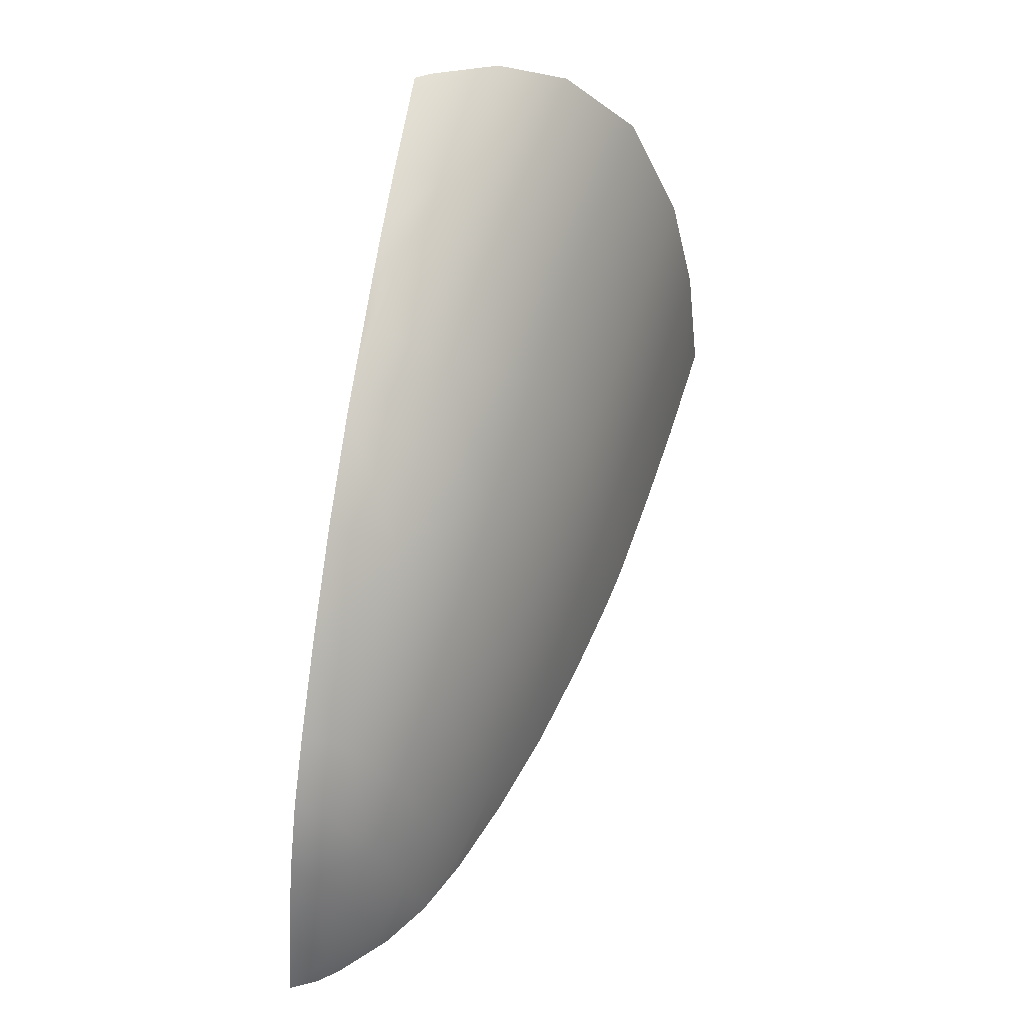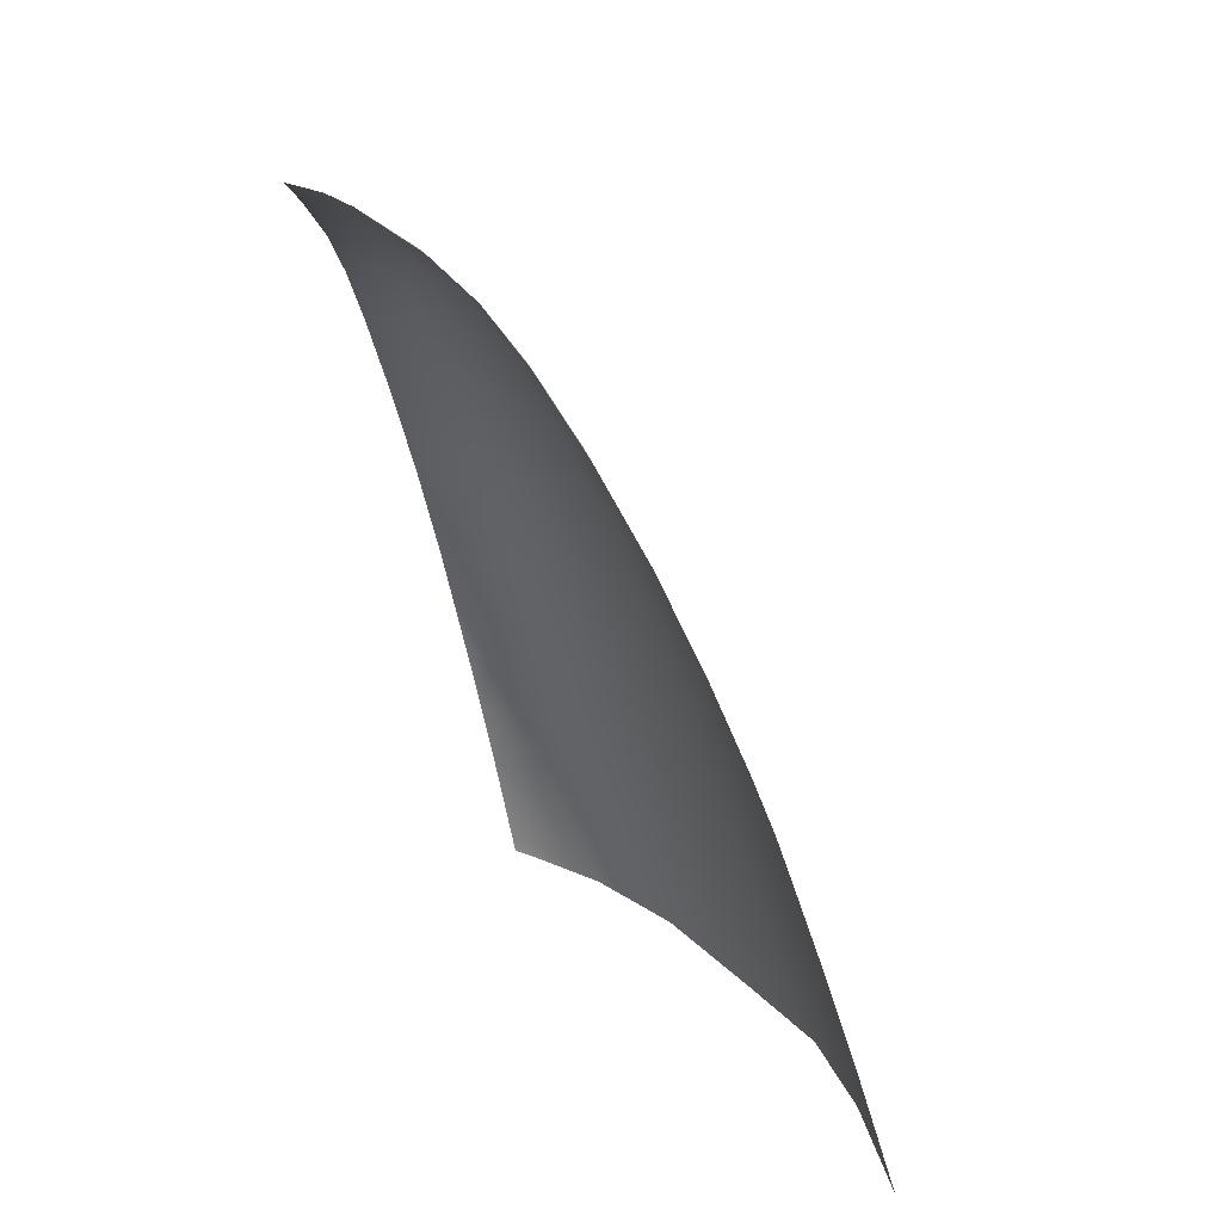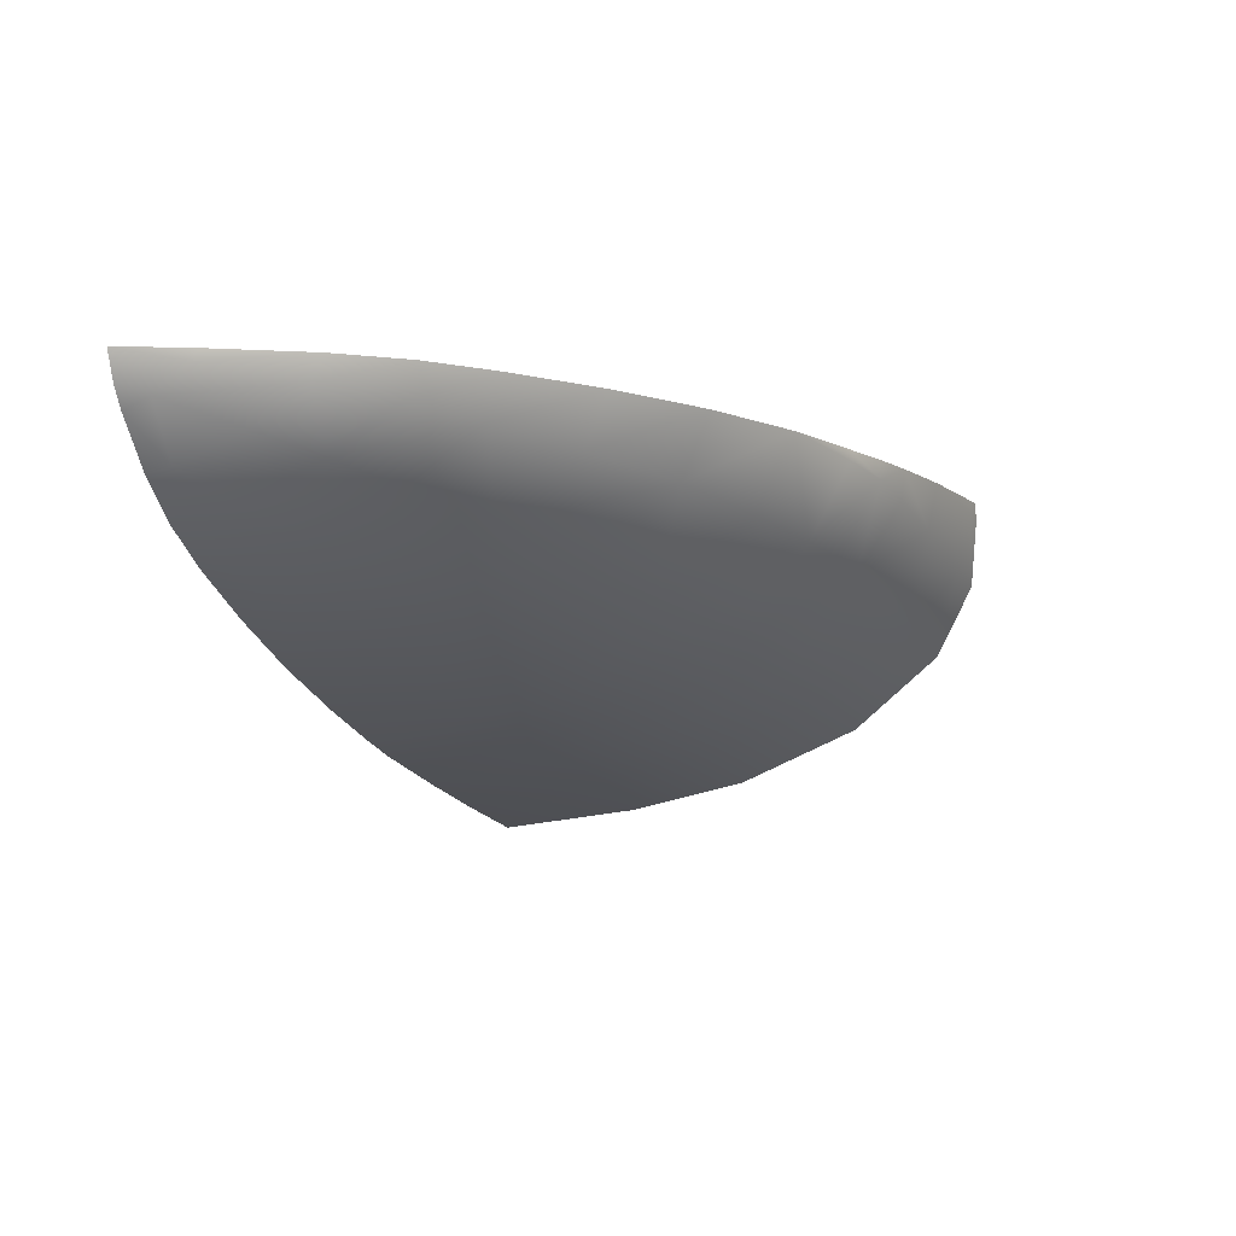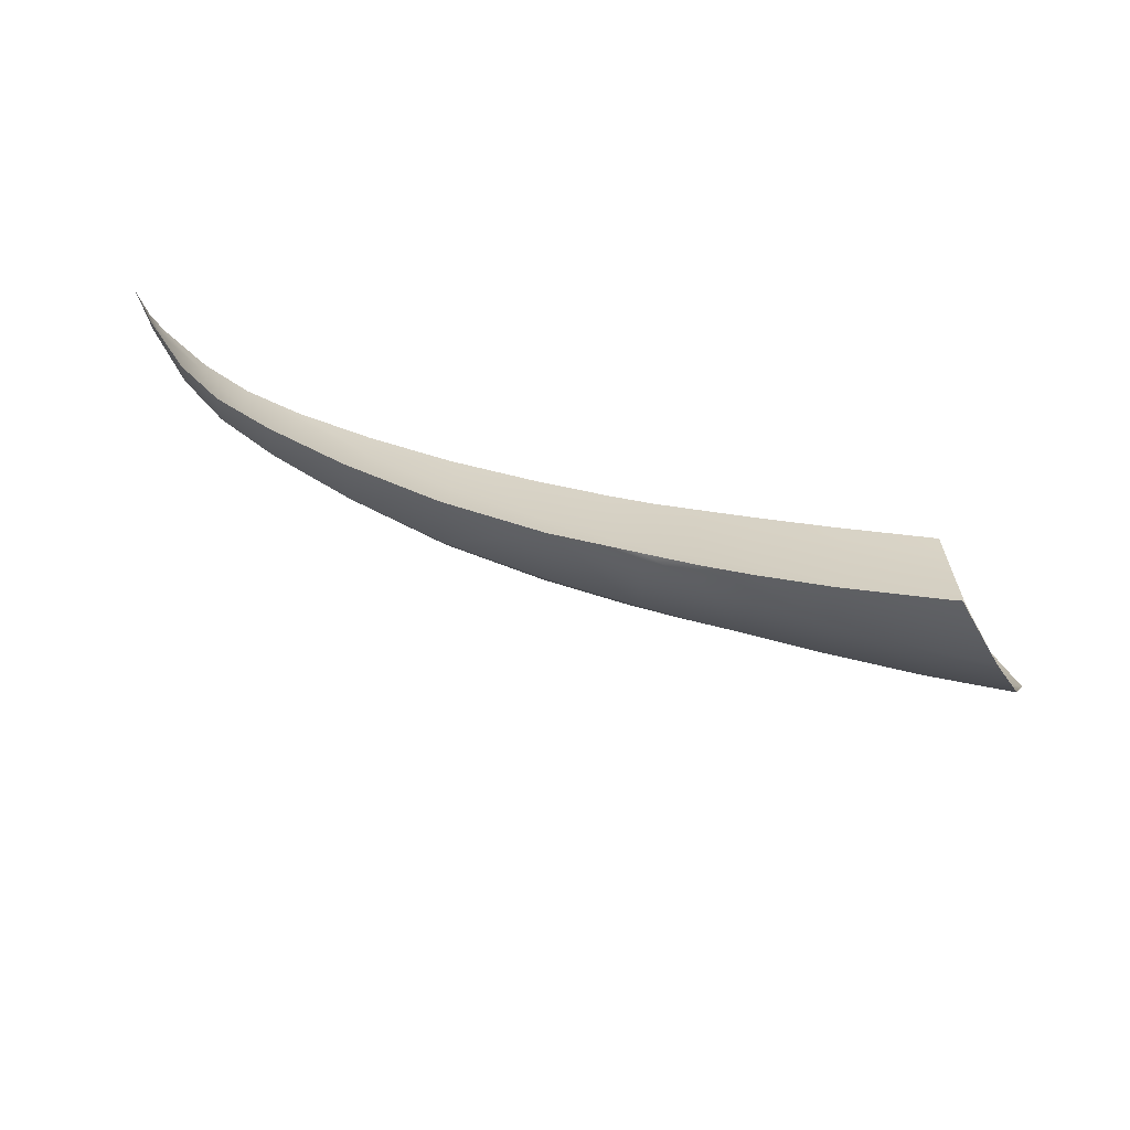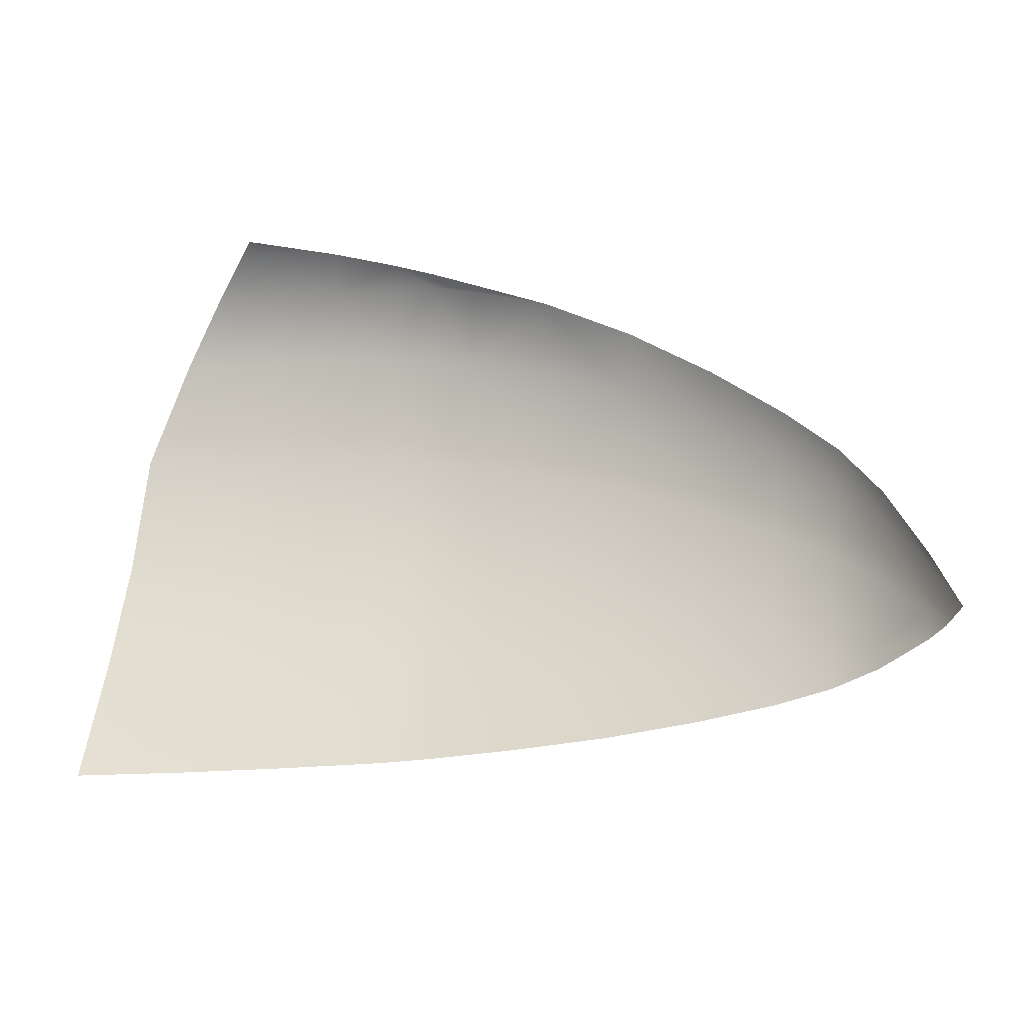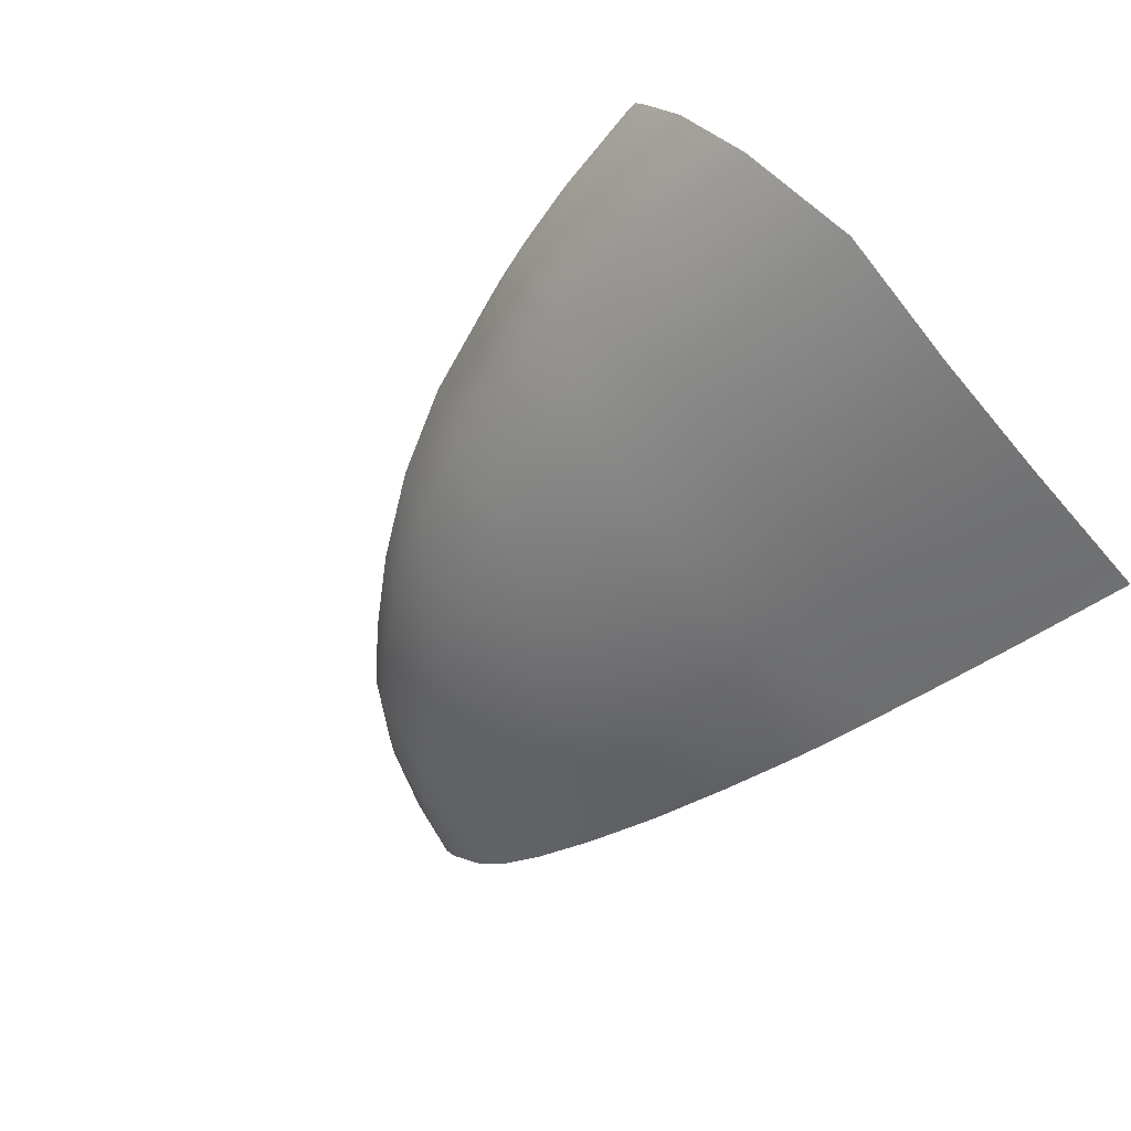
<metadata>
{"format":"obj","ext":"obj","renderer":"f3d","projection":"perspective","resolution":1024,"background":"white","views":[{"elev":57.0,"azim":-81.6,"up":"+Z"},{"elev":-71.6,"azim":-81.4,"up":"+Z"},{"elev":-7.7,"azim":-71.9,"up":"+Y"},{"elev":35.4,"azim":-2.0,"up":"+Y"},{"elev":42.5,"azim":-174.9,"up":"+Y"},{"elev":-57.2,"azim":41.6,"up":"+Y"}]}
</metadata>
<code>
g ID80inst
v -1.182 -0.1309 0.07434
v -1.182 -0.1313 0.07135
v -1.219 -0.1218 0.07135
v -1.182 -0.1238 0.1203
v -1.219 -0.1155 0.1132
v -1.182 -0.1107 0.1705
v -1.26 -0.1091 0.07135
v -1.219 -0.1032 0.161
v -1.219 -0.08037 0.2116
v -1.26 -0.09322 0.1474
v -1.182 -0.08668 0.2225
v -1.182 -0.05628 0.2636
v -1.26 -0.1044 0.1032
v -1.299 -0.09177 0.09122
v -1.299 -0.09471 0.07135
v -1.332 -0.08037 0.07135
v -1.332 -0.07924 0.07889
v -1.332 -0.07054 0.1134
v -1.355 -0.06759 0.07135
v -1.299 -0.08182 0.1307
v -1.299 -0.06331 0.1742
v -1.26 -0.07226 0.1955
v -1.26 -0.04467 0.2331
v -1.355 -0.06092 0.09792
v -1.355 -0.04716 0.1325
v -1.374 -0.05331 0.07135
v -1.374 -0.05069 0.0818
v -1.391 -0.03401 0.07135
v -1.391 -0.02937 0.08278
v -1.397 -0.02549 0.07135
v -1.402 -0.01377 0.07135
v -1.219 -0.05089 0.2514
v -1.218 -0.01837 0.2666
v -1.182 -0.02413 0.281
v -1.182 -0.01928 0.2803
v -1.218 -0.01837 0.2666
v -1.26 -0.01732 0.2446
v -1.299 -0.03884 0.2083
v -1.299 -0.01634 0.2175
v -1.332 -0.03357 0.1823
v -1.332 -0.01552 0.1899
v -1.332 -0.05459 0.1519
v -1.355 -0.02906 0.16
v -1.355 -0.01494 0.1663
v -1.374 -0.02437 0.1345
v -1.374 -0.01448 0.139
v -1.374 -0.03932 0.1111
v -1.391 -0.01859 0.09847
v -1.391 -0.01405 0.1004
v -1.015 -0.1177 0.2451
v -1.068 -0.07931 0.2837
v -1.03 -0.08659 0.287
v -1.068 -0.108 0.2405
v -1.068 -0.132 0.186
v -1.015 -0.1412 0.1904
v -1.015 -0.1595 0.08361
v -1.015 -0.1609 0.07135
v -1.068 -0.1529 0.07135
v -1.068 -0.1516 0.08149
v -1.015 -0.1534 0.1353
v -1.068 -0.1448 0.1318
v -1.068 -0.132 0.186
v -1.015 -0.1412 0.1904
v -1.068 -0.02213 0.3106
v -1.064 -0.02224 0.3112
v -1.06 -0.02925 0.3111
v -1.068 -0.02752 0.3102
v -1.046 -0.05711 0.306
v -1.068 -0.05235 0.3039
v -1.03 -0.08659 0.287
v -1.068 -0.07931 0.2837
v -1.068 -0.02213 0.3106
v -1.068 -0.02752 0.3102
v -1.11 -0.02109 0.3026
v -1.11 -0.04193 0.2986
v -1.068 -0.05235 0.3039
v -1.068 -0.07931 0.2837
v -1.11 -0.07034 0.2788
v -1.141 -0.02032 0.2946
v -1.141 -0.06347 0.274
v -1.141 -0.0335 0.2934
v -1.161 -0.02833 0.2887
v -1.16 -0.01983 0.2884
v -1.161 -0.05963 0.27
v -1.182 -0.01928 0.2803
v -1.182 -0.05628 0.2636
v -1.182 -0.02413 0.281
v -1.11 -0.1459 0.07135
v -1.068 -0.1516 0.08149
v -1.068 -0.1529 0.07135
v -1.11 -0.1447 0.07931
v -1.11 -0.1375 0.1283
v -1.068 -0.1448 0.1318
v -1.068 -0.132 0.186
v -1.11 -0.1242 0.1815
v -1.141 -0.1402 0.07135
v -1.141 -0.1184 0.1775
v -1.141 -0.1393 0.07747
v -1.161 -0.1364 0.07135
v -1.141 -0.1319 0.1254
v -1.161 -0.1283 0.1235
v -1.161 -0.1148 0.175
v -1.182 -0.1107 0.1705
v -1.182 -0.1238 0.1203
v -1.182 -0.1309 0.07434
v -1.161 -0.1357 0.07634
v -1.182 -0.1313 0.07135
v -1.161 -0.09021 0.228
v -1.182 -0.1107 0.1705
v -1.182 -0.08668 0.2225
v -1.161 -0.1148 0.175
v -1.182 -0.05628 0.2636
v -1.161 -0.05963 0.27
v -1.141 -0.1184 0.1775
v -1.141 -0.06347 0.274
v -1.141 -0.09368 0.2312
v -1.11 -0.0998 0.2357
v -1.11 -0.1242 0.1815
v -1.11 -0.07034 0.2788
v -1.068 -0.132 0.186
v -1.068 -0.07931 0.2837
v -1.068 -0.108 0.2405
g ID80inst_0
f 3 2 1
f 3 1 4
f 5 3 4
f 4 6 5
f 7 3 5
f 6 8 5
f 8 6 9
f 8 10 5
f 10 8 9
f 6 11 9
f 11 12 9
f 13 7 5
f 10 13 5
f 7 13 14
f 13 10 14
f 15 7 14
f 16 15 14
f 17 16 14
f 18 17 14
f 16 17 19
f 17 18 19
f 10 20 14
f 20 18 14
f 20 10 21
f 18 20 21
f 22 10 9
f 10 22 21
f 23 22 9
f 22 23 21
f 18 24 19
f 24 18 25
f 26 19 24
f 27 26 24
f 27 24 25
f 28 26 27
f 28 27 29
f 30 28 29
f 31 30 29
f 32 23 9
f 12 32 9
f 32 12 33
f 12 34 33
f 33 34 35
f 32 36 23
f 36 37 23
f 23 37 38
f 37 39 38
f 23 38 21
f 40 38 39
f 38 40 21
f 41 40 39
f 40 42 21
f 42 18 21
f 18 42 25
f 42 40 25
f 40 41 43
f 40 43 25
f 41 44 43
f 45 43 44
f 43 45 25
f 46 45 44
f 45 47 25
f 47 27 25
f 27 47 29
f 47 45 29
f 45 46 48
f 45 48 29
f 46 49 48
f 48 31 29
f 31 48 49
f 52 51 50
f 51 53 50
f 53 54 50
f 54 55 50
f 58 57 56
f 59 58 56
f 59 56 60
f 61 59 60
f 62 61 60
f 63 62 60
f 66 65 64
f 67 66 64
f 66 67 68
f 67 69 68
f 70 68 69
f 71 70 69
f 74 73 72
f 73 74 75
f 76 73 75
f 77 76 75
f 78 77 75
f 74 79 75
f 80 78 75
f 79 81 75
f 81 80 75
f 81 79 82
f 80 81 82
f 79 83 82
f 84 80 82
f 83 85 82
f 86 84 82
f 85 87 82
f 87 86 82
f 90 89 88
f 89 91 88
f 91 89 92
f 89 93 92
f 93 94 92
f 94 95 92
f 96 88 91
f 95 97 92
f 98 96 91
f 98 91 92
f 96 98 99
f 97 100 92
f 100 98 92
f 100 97 101
f 98 100 101
f 97 102 101
f 102 103 101
f 103 104 101
f 104 105 101
f 98 106 99
f 106 98 101
f 105 106 101
f 107 99 106
f 105 107 106
f 110 109 108
f 109 111 108
f 112 110 108
f 113 112 108
f 111 114 108
f 115 113 108
f 114 116 108
f 116 115 108
f 116 114 117
f 115 116 117
f 114 118 117
f 119 115 117
f 118 120 117
f 121 119 117
f 120 122 117
f 122 121 117

</code>
